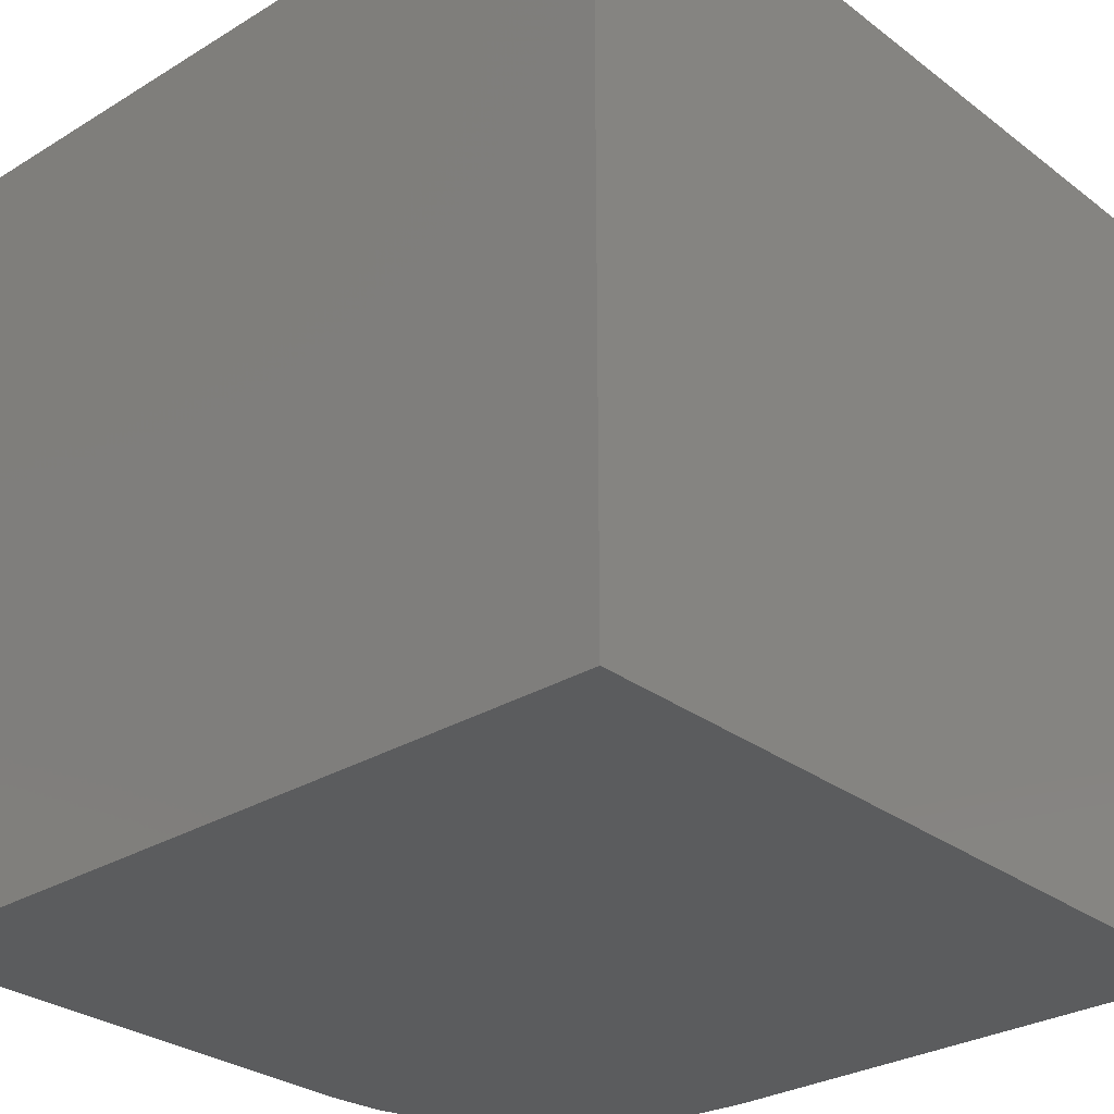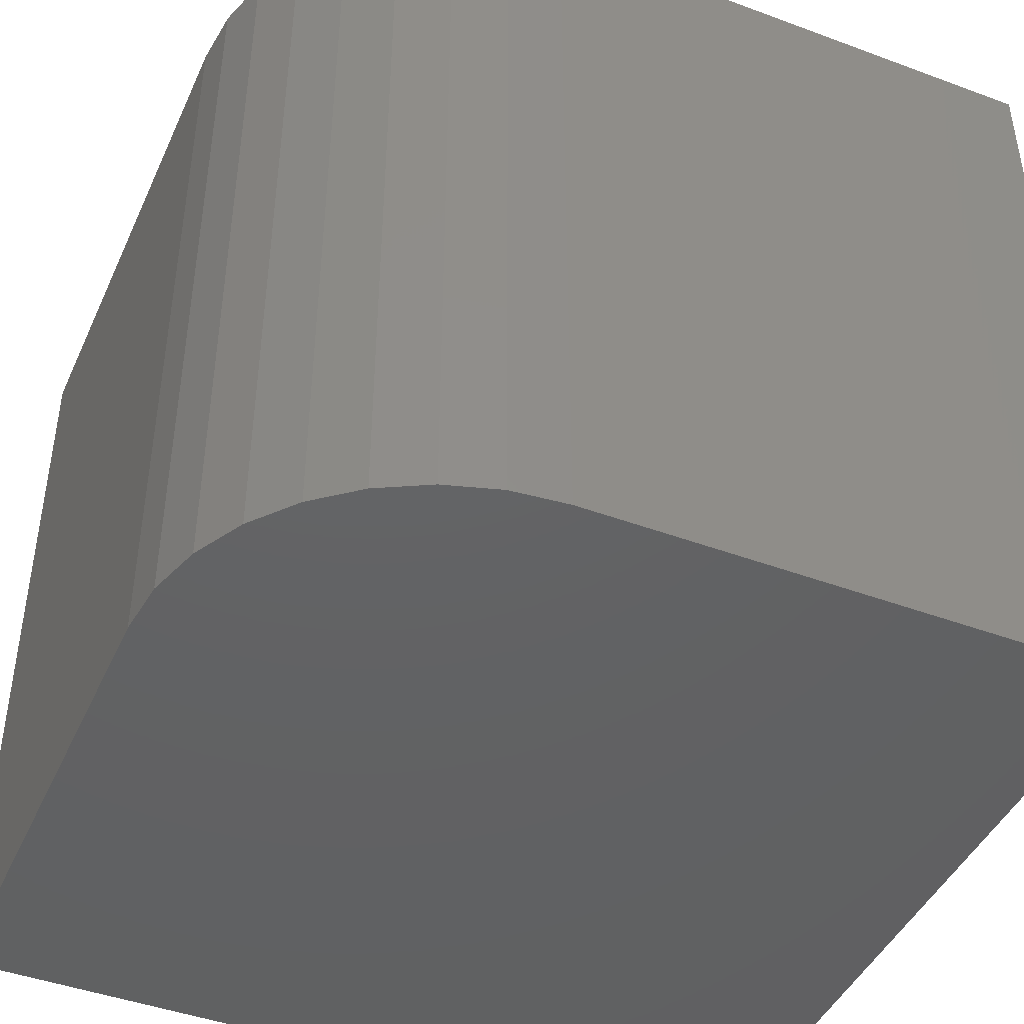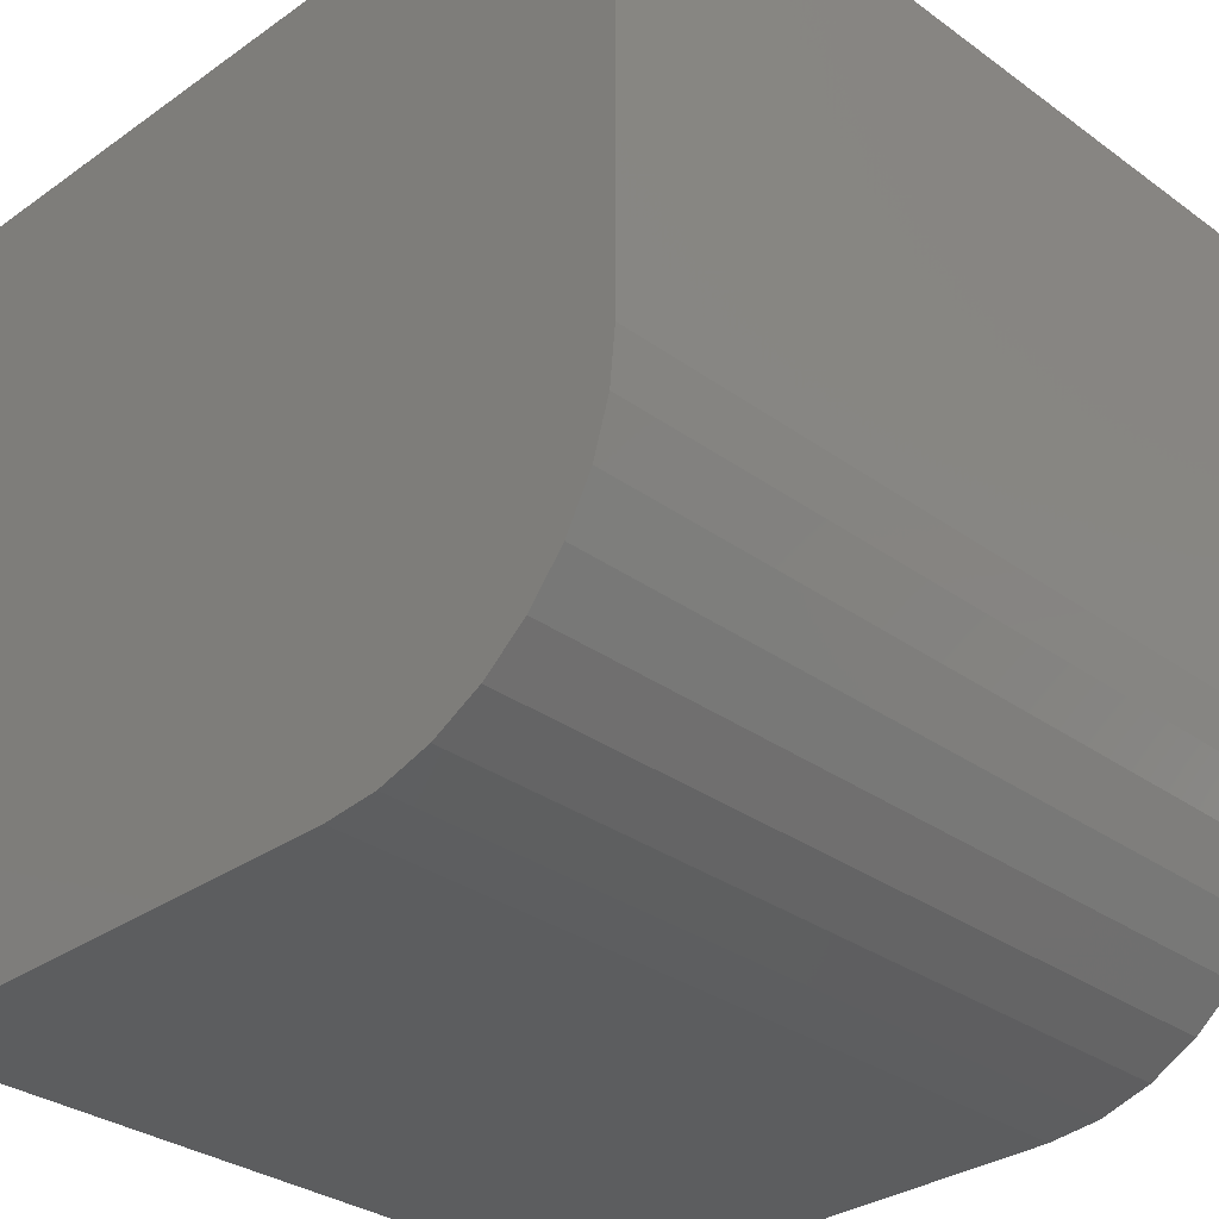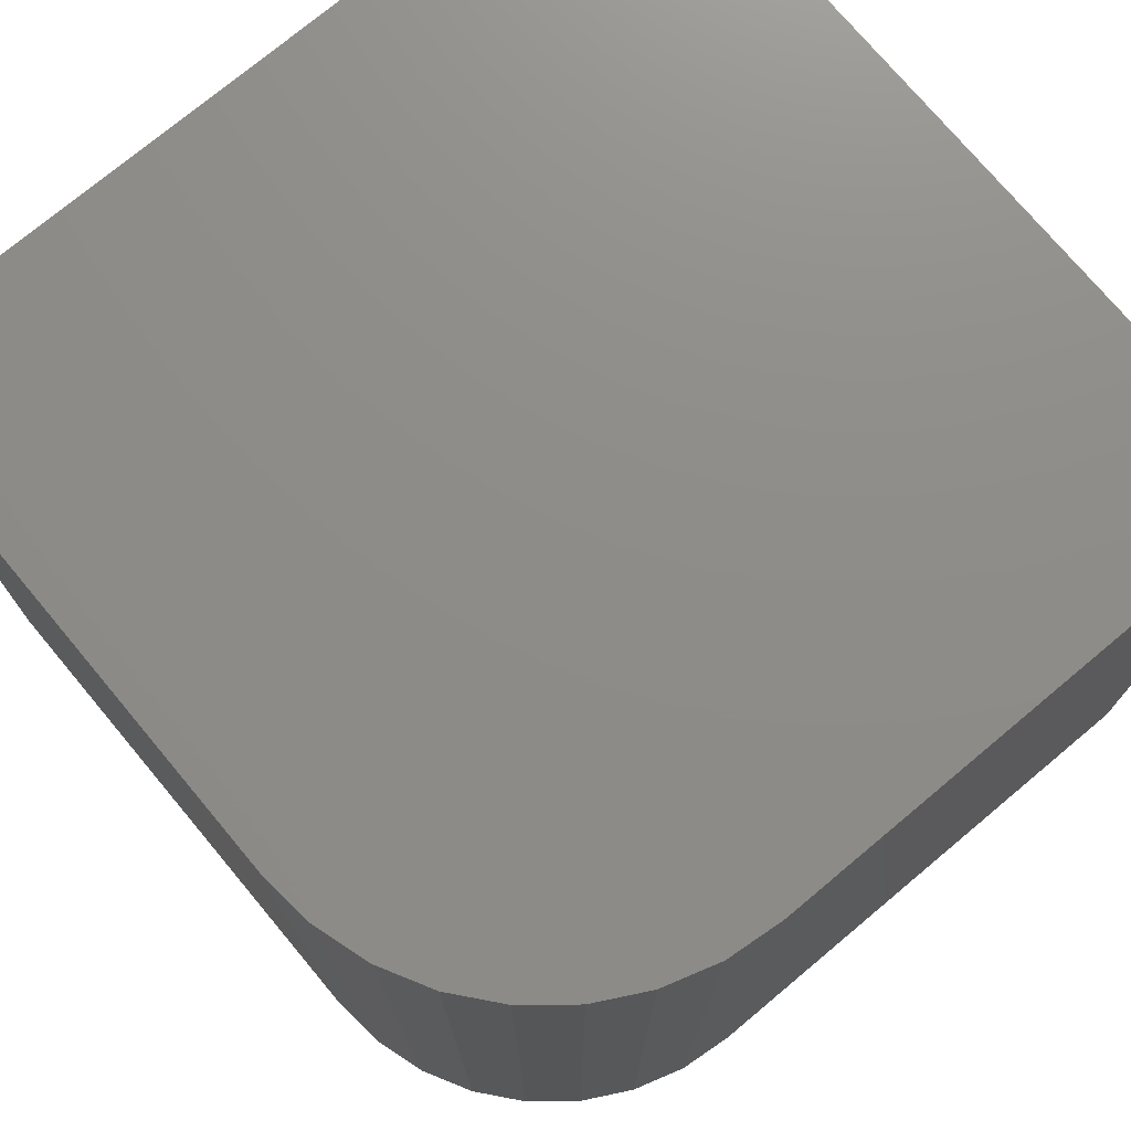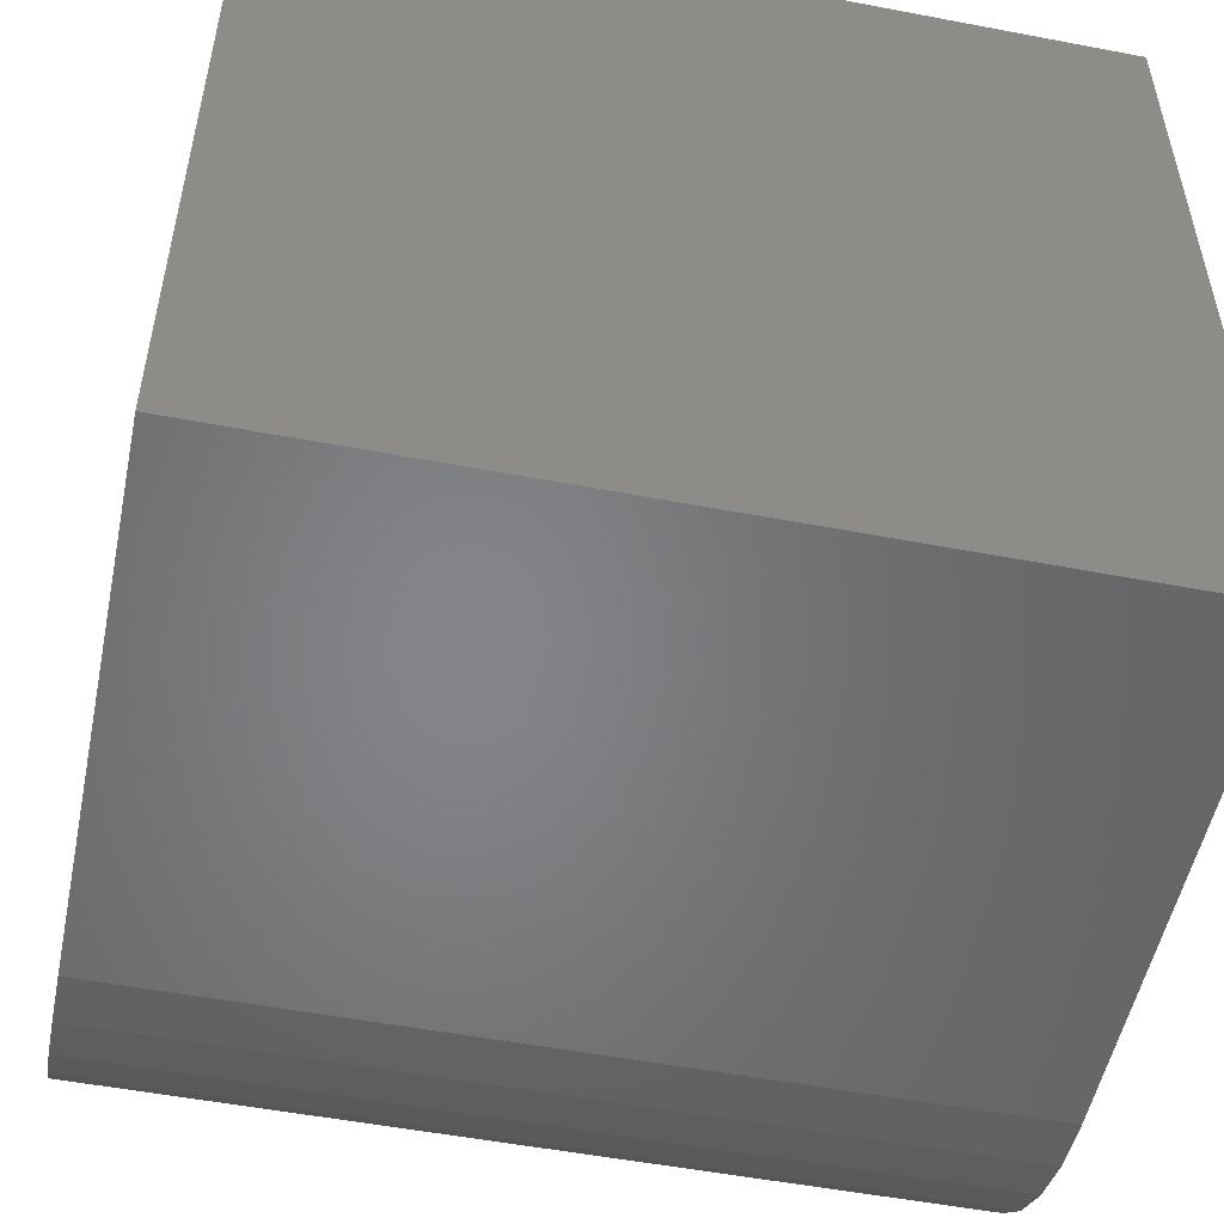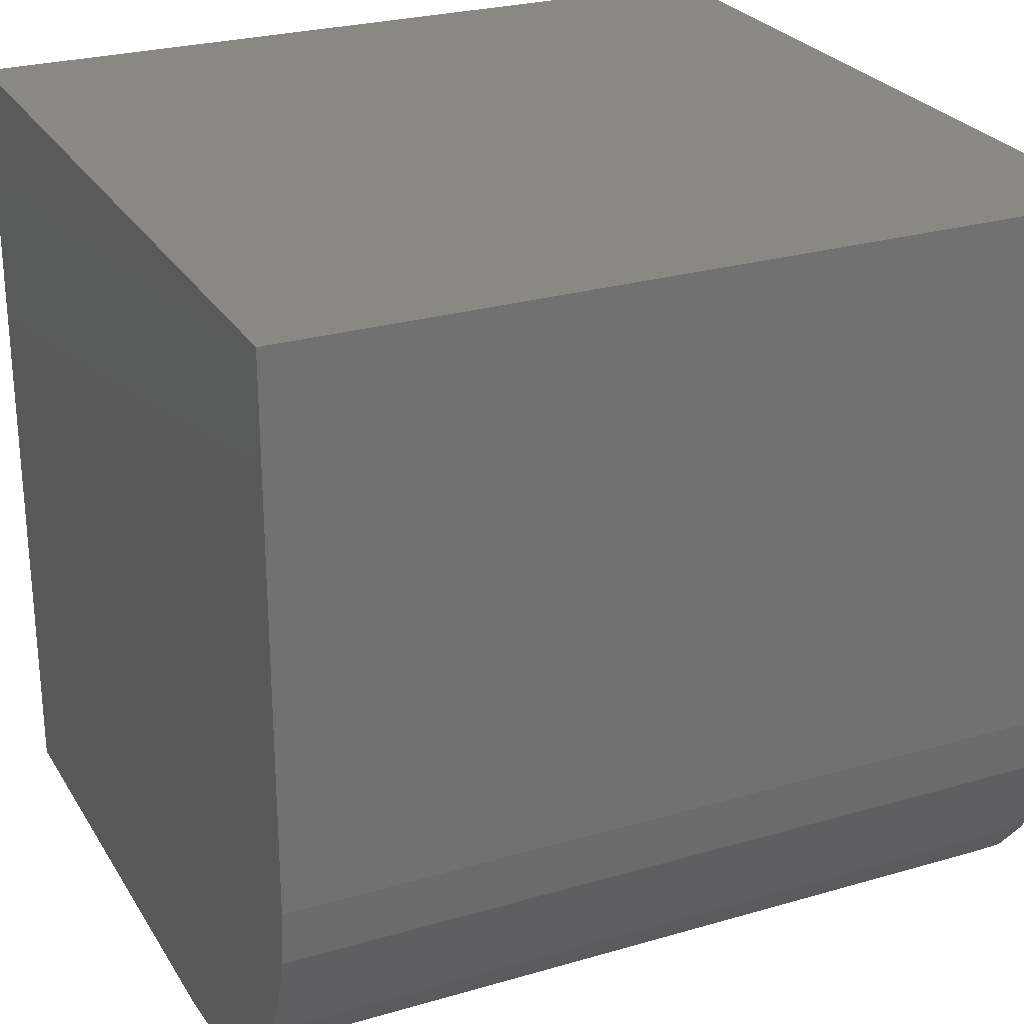
<metadata>
{"format":"stl","ext":"stl","renderer":"f3d","projection":"perspective","resolution":1024,"background":"white","views":[{"elev":-29.1,"azim":132.0,"up":"+Z"},{"elev":-44.5,"azim":-23.4,"up":"+Z"},{"elev":-31.7,"azim":-135.4,"up":"+Y"},{"elev":74.6,"azim":-39.9,"up":"+Z"},{"elev":-52.5,"azim":78.4,"up":"+Y"},{"elev":26.1,"azim":-114.8,"up":"+Y"}]}
</metadata>
<code>
# stl→obj: 24 verts, 44 faces
v -0.5781 -0.4922 -0.4219
v -0.2578 -0.4922 -0.4219
v -0.5781 -0.4922 0.07031
v -0.2578 -0.4922 0.07031
v -0.75 2.732e-17 0.07031
v -0.75 0 -0.4219
v -0.75 -0.3203 0.07031
v -0.75 -0.3203 -0.4219
v -0.2578 8.197e-17 0.07031
v -0.7467 -0.3538 0.07031
v -0.7369 -0.3861 0.07031
v -0.721 -0.4158 0.07031
v -0.6997 -0.4418 0.07031
v -0.6736 -0.4632 0.07031
v -0.6439 -0.4791 0.07031
v -0.6117 -0.4889 0.07031
v -0.6117 -0.4889 -0.4219
v -0.6439 -0.4791 -0.4219
v -0.6736 -0.4632 -0.4219
v -0.6997 -0.4418 -0.4219
v -0.721 -0.4158 -0.4219
v -0.7369 -0.3861 -0.4219
v -0.7467 -0.3538 -0.4219
v -0.2578 5.464e-17 -0.4219
f 1 2 3
f 3 2 4
f 5 6 7
f 7 6 8
f 4 9 5
f 4 5 7
f 4 7 10
f 4 10 11
f 4 11 12
f 4 12 13
f 4 13 14
f 4 14 15
f 4 15 16
f 4 16 3
f 2 1 17
f 2 17 18
f 2 18 19
f 2 19 20
f 2 20 21
f 2 21 22
f 2 22 23
f 2 23 8
f 2 8 6
f 2 6 24
f 7 8 10
f 10 8 23
f 10 23 11
f 11 23 22
f 11 22 12
f 12 22 21
f 12 21 13
f 13 21 20
f 13 20 14
f 14 20 19
f 14 19 15
f 15 19 18
f 15 18 16
f 16 18 17
f 16 17 3
f 3 17 1
f 6 5 24
f 24 5 9
f 24 9 2
f 2 9 4

</code>
